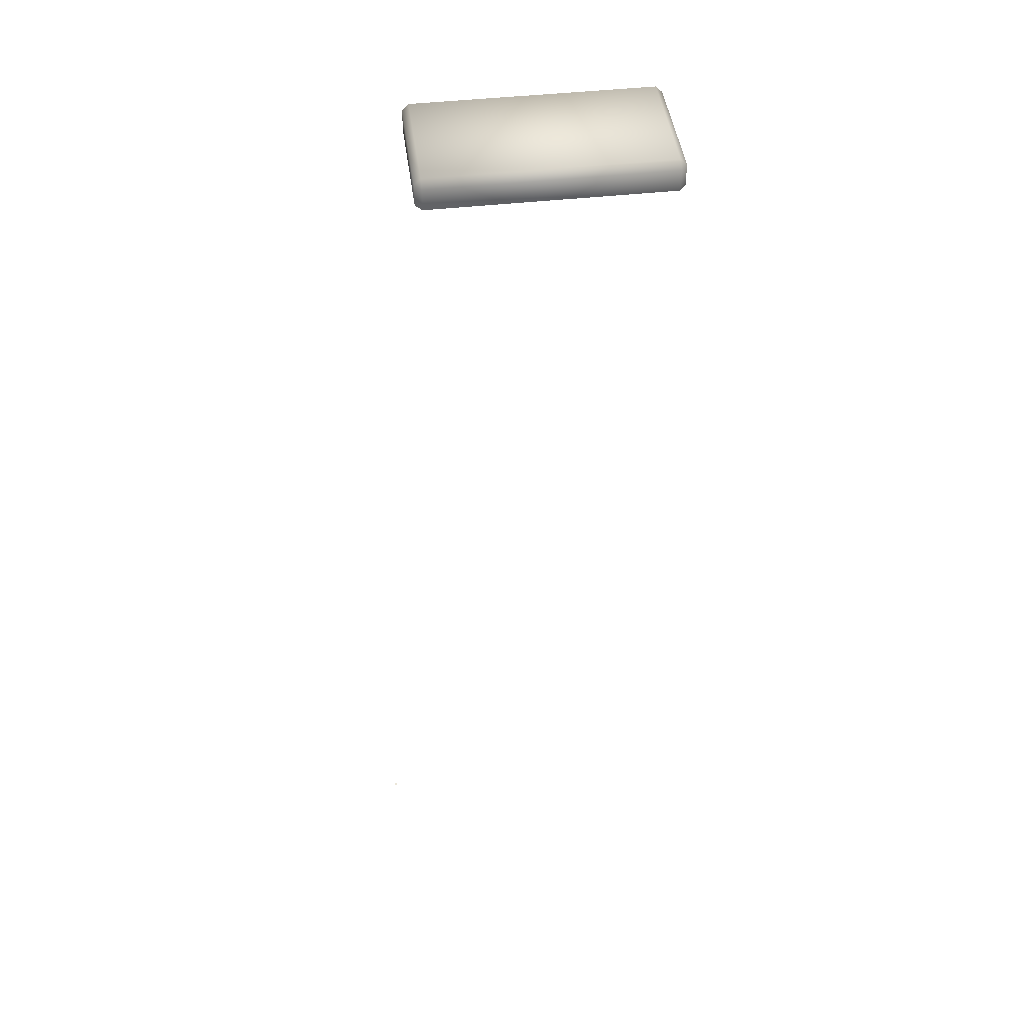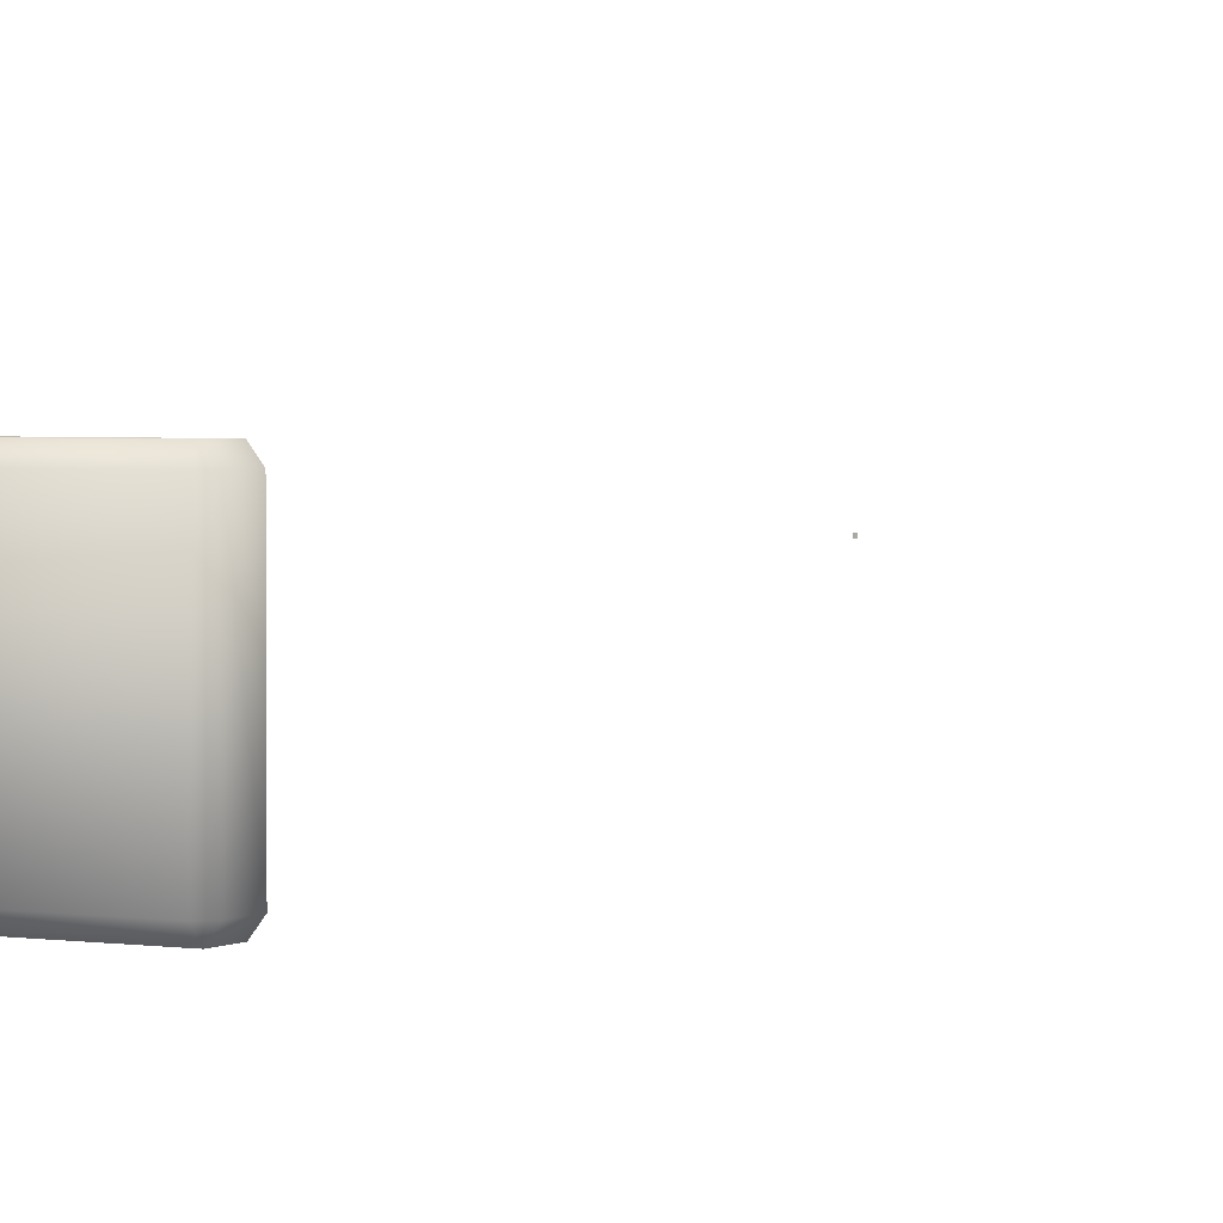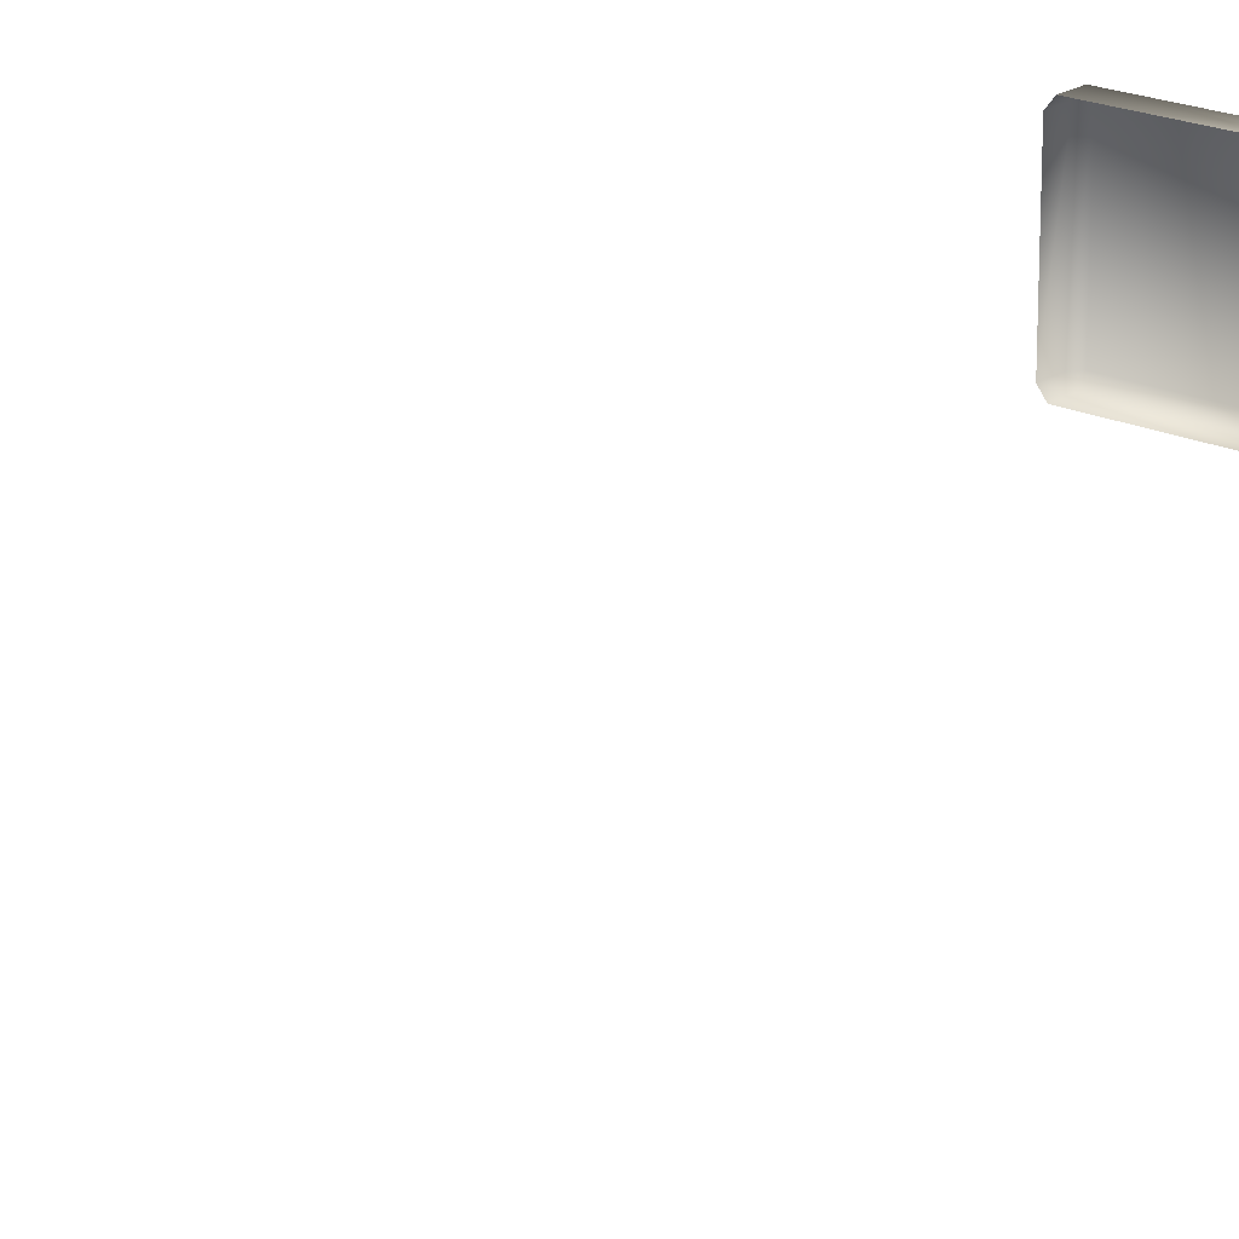
<metadata>
{"format":"obj","ext":"obj","renderer":"f3d","projection":"perspective","resolution":1024,"background":"white","views":[{"elev":45.2,"azim":-7.4,"up":"+Z"},{"elev":2.6,"azim":29.2,"up":"+Y"},{"elev":20.5,"azim":-140.3,"up":"+Y"}]}
</metadata>
<code>
o AlarmClockButton_22_AlarmClockButton_22_1_GeomSubset_1
v 0.0005 0.006105 -0.3094
v -0.0005 0.006105 -0.3094
v 0.0005 0.007105 -0.3094
v -0.0005 0.007105 -0.3094
v 0.0005 0.006105 -0.3094
v -0.0005 0.006105 -0.3094
v 0.0005 0.007105 -0.3094
v -0.0005 0.007105 -0.3094
v 0.0005 0.006105 -0.3094
v -0.0005 0.006105 -0.3094
v 0.0005 0.007105 -0.3094
v -0.0005 0.007105 -0.3094
v 0.0005 0.006105 -0.3094
v -0.0005 0.006105 -0.3094
v 0.0005 0.007105 -0.3094
v -0.0005 0.007105 -0.3094
v 0.0005 0.006105 -0.3094
v -0.0005 0.006105 -0.3094
v 0.0005 0.007105 -0.3094
v -0.0005 0.007105 -0.3094
v 0.1131 -0.02025 0.05698
v 0.1106 -0.02331 0.05698
v 0.1106 -0.02025 0.0594
v 0.0227 -0.02025 0.0594
v 0.0227 -0.02331 0.05698
v 0.02028 -0.02025 0.05698
v 0.1131 0.02518 0.05698
v 0.1106 0.02518 0.0594
v 0.1106 0.02824 0.05698
v 0.0227 0.02824 0.05698
v 0.0227 0.02518 0.0594
v 0.02028 0.02518 0.05698
v 0.1106 -0.02331 0.04879
v 0.1131 -0.02025 0.04879
v 0.02028 -0.02025 0.04879
v 0.0227 -0.02331 0.04879
v 0.1131 0.02518 0.04879
v 0.1106 0.02824 0.04879
v 0.0227 0.02824 0.04879
v 0.02028 0.02518 0.04879
f 5 6 8 7
f 21 23 28 27
f 22 21 34 33
f 23 22 25 24
f 24 26 32 31
f 26 25 36 35
f 27 29 38 37
f 29 28 31 30
f 30 32 40 39
f 22 33 36 25
f 23 24 31 28
f 29 30 39 38
f 26 35 40 32
f 27 37 34 21
f 21 22 23
f 24 25 26
f 27 28 29
f 30 31 32

</code>
